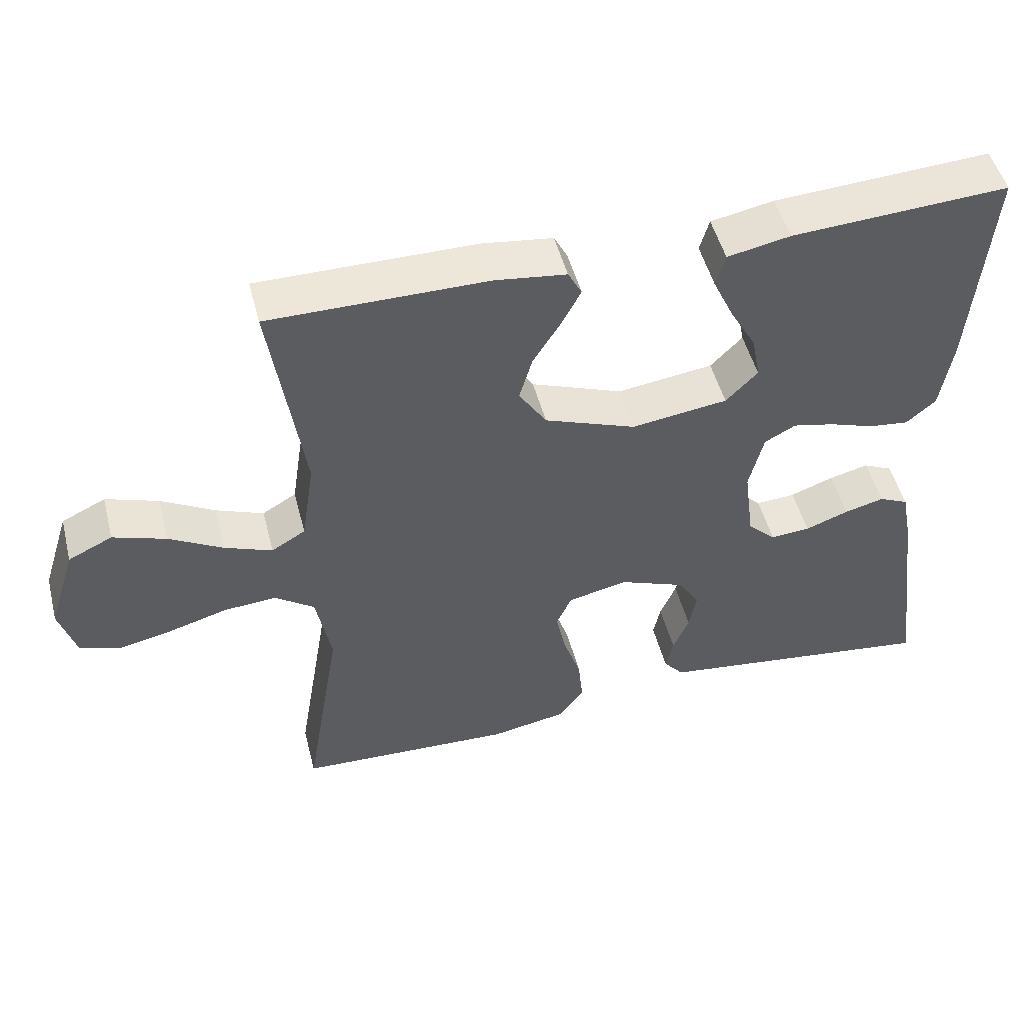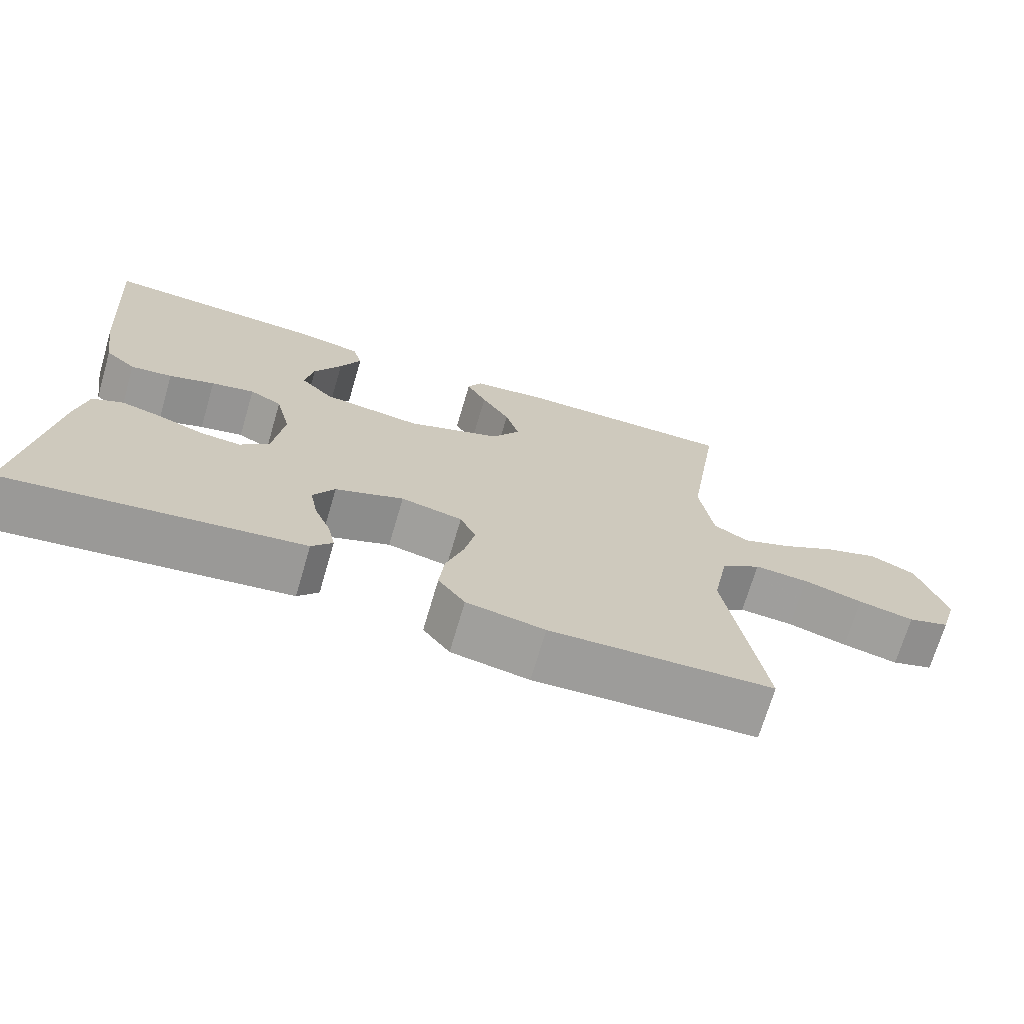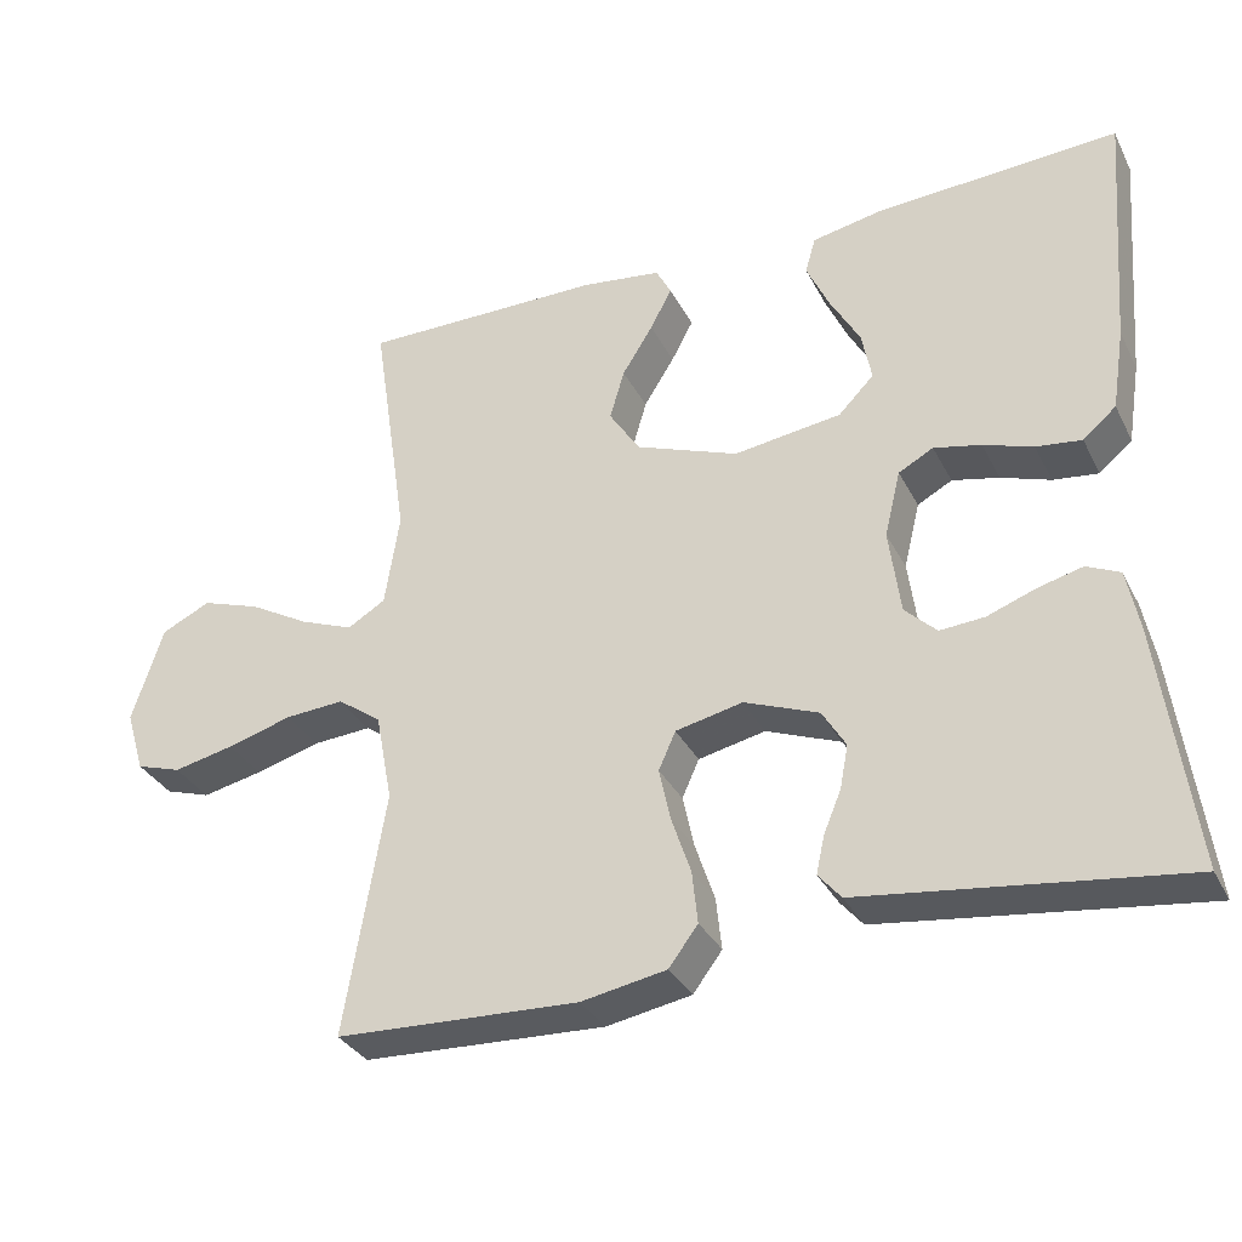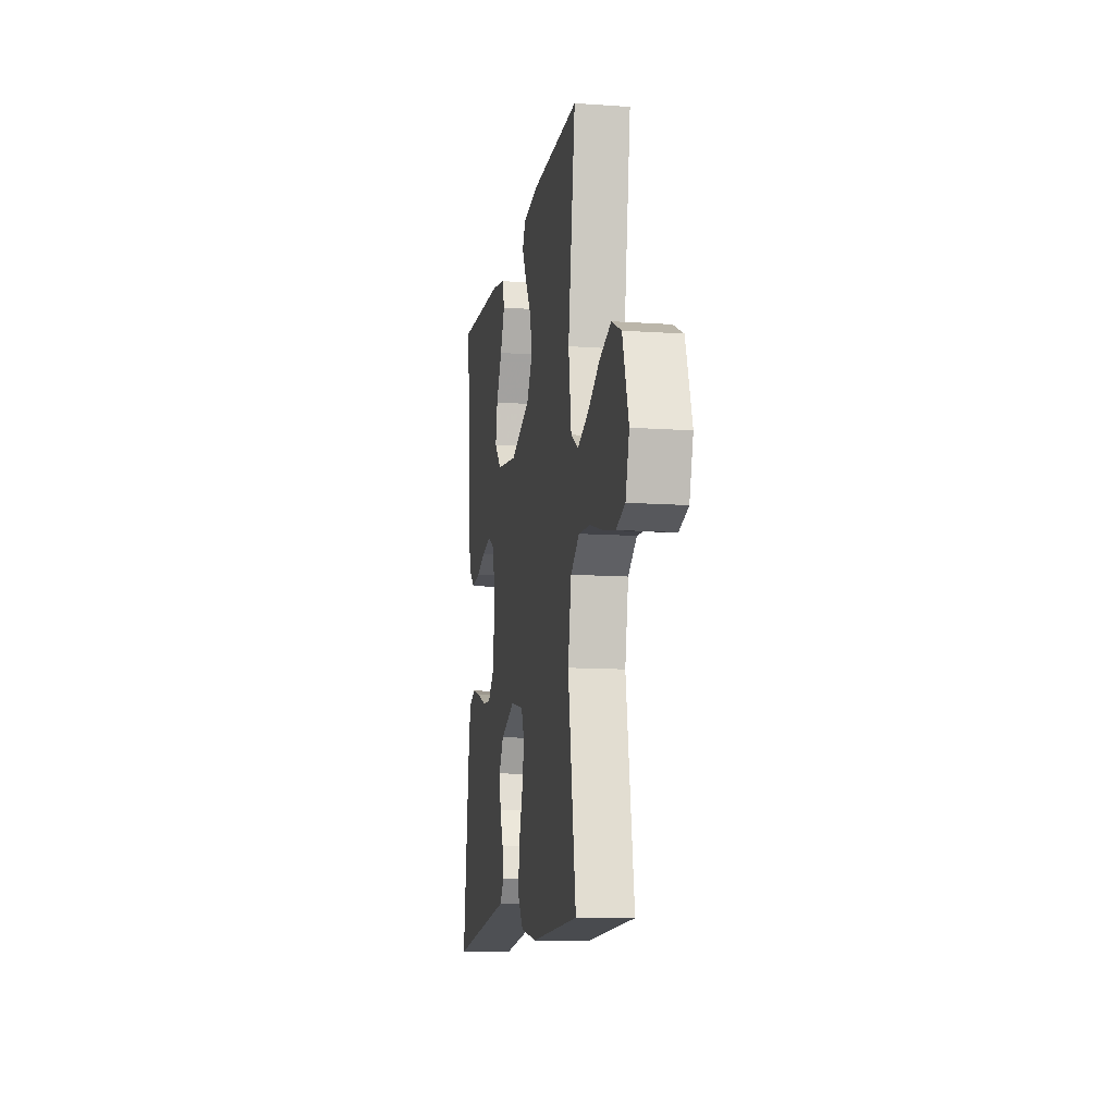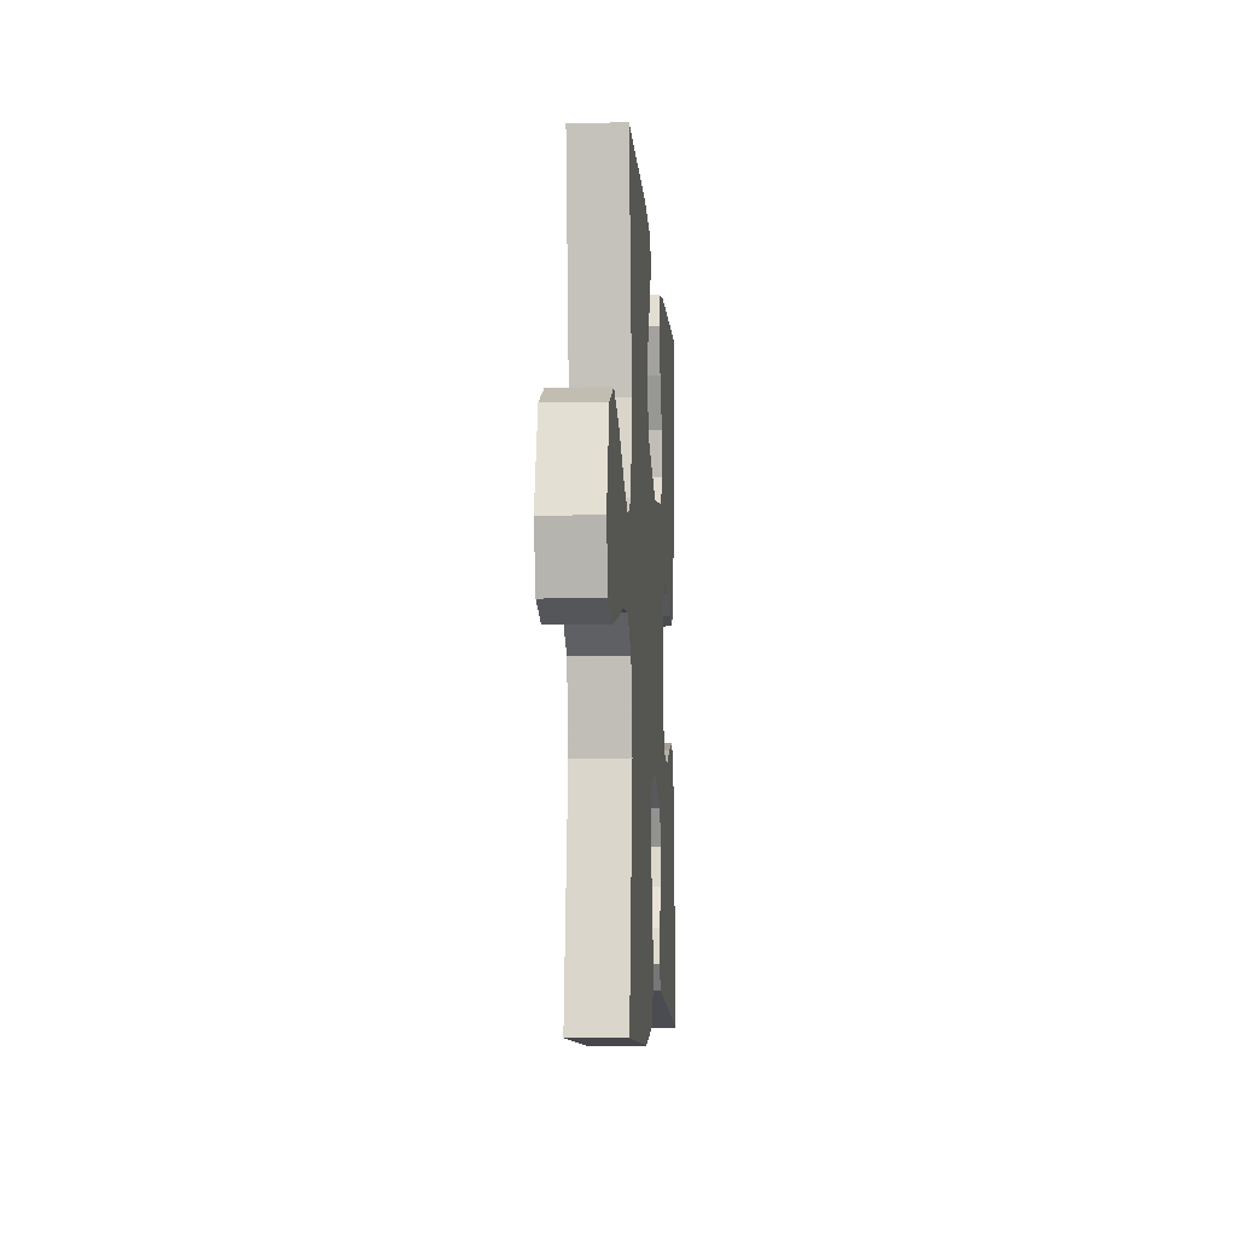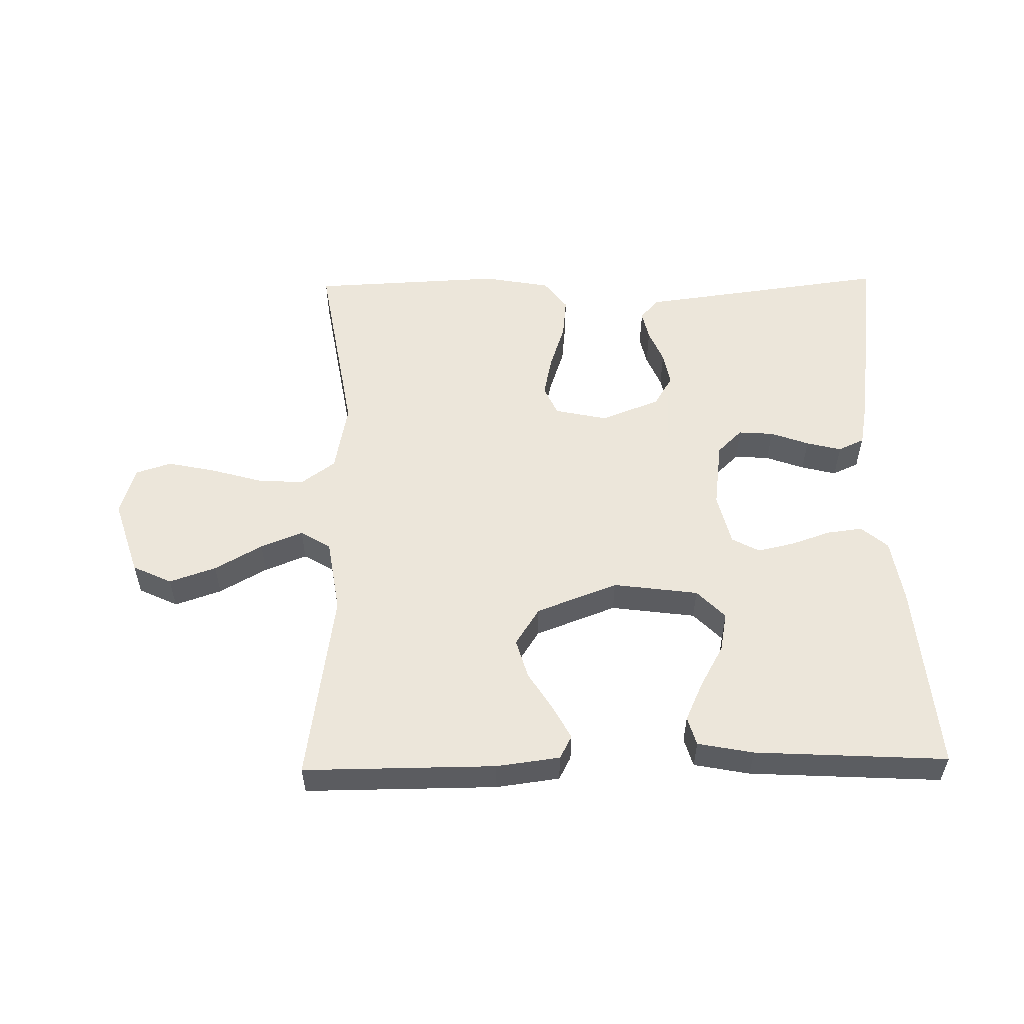
<metadata>
{"format":"obj","ext":"obj","renderer":"f3d","projection":"perspective","resolution":1024,"background":"white","views":[{"elev":49.9,"azim":-14.4,"up":"+Z"},{"elev":-70.6,"azim":163.6,"up":"+Z"},{"elev":-32.9,"azim":23.7,"up":"+Z"},{"elev":-11.5,"azim":-99.6,"up":"+Z"},{"elev":-8.0,"azim":-86.0,"up":"+Z"},{"elev":54.6,"azim":-1.1,"up":"+Y"}]}
</metadata>
<code>
v 0.5 0.07 -0.5
v 0.2 0.07 -0.461
v 0.107 0.07 -0.449
v 0.079 0.07 -0.416
v 0.089 0.07 -0.37
v 0.111 0.07 -0.317
v 0.121 0.07 -0.264
v 0.092 0.07 -0.216
v 0 0.07 -0.18
v -0.083 0.07 -0.198
v -0.104 0.07 -0.245
v -0.09 0.07 -0.31
v -0.066 0.07 -0.381
v -0.059 0.07 -0.446
v -0.095 0.07 -0.494
v -0.2 0.07 -0.513
v -0.5 0.07 -0.5
v -0.45 0.07 -0.2
v -0.471 0.07 -0.09
v -0.525 0.07 -0.051
v -0.598 0.07 -0.056
v -0.678 0.07 -0.079
v -0.753 0.07 -0.095
v -0.809 0.07 -0.077
v -0.832 0.07 0
v -0.794 0.07 0.119
v -0.733 0.07 0.148
v -0.66 0.07 0.123
v -0.586 0.07 0.081
v -0.52 0.07 0.055
v -0.473 0.07 0.083
v -0.455 0.07 0.2
v -0.5 0.07 0.5
v -0.2 0.07 0.499
v -0.101 0.07 0.486
v -0.082 0.07 0.45
v -0.109 0.07 0.399
v -0.147 0.07 0.338
v -0.165 0.07 0.276
v -0.127 0.07 0.217
v 0 0.07 0.169
v 0.133 0.07 0.187
v 0.177 0.07 0.232
v 0.165 0.07 0.294
v 0.128 0.07 0.36
v 0.1 0.07 0.421
v 0.113 0.07 0.466
v 0.2 0.07 0.483
v 0.5 0.07 0.5
v 0.476 0.07 0.2
v 0.46 0.07 0.099
v 0.419 0.07 0.064
v 0.363 0.07 0.071
v 0.302 0.07 0.092
v 0.244 0.07 0.105
v 0.201 0.07 0.082
v 0.181 0.07 0
v 0.195 0.07 -0.106
v 0.234 0.07 -0.144
v 0.289 0.07 -0.14
v 0.349 0.07 -0.118
v 0.404 0.07 -0.104
v 0.445 0.07 -0.123
v 0.46 0.07 -0.2
v 0.5 0 -0.5
v 0.2 0 -0.461
v 0.107 0 -0.449
v 0.079 0 -0.416
v 0.089 0 -0.37
v 0.111 0 -0.317
v 0.121 0 -0.264
v 0.092 0 -0.216
v 0 0 -0.18
v -0.083 0 -0.198
v -0.104 0 -0.245
v -0.09 0 -0.31
v -0.066 0 -0.381
v -0.059 0 -0.446
v -0.095 0 -0.494
v -0.2 0 -0.513
v -0.5 0 -0.5
v -0.45 0 -0.2
v -0.471 0 -0.09
v -0.525 0 -0.051
v -0.598 0 -0.056
v -0.678 0 -0.079
v -0.753 0 -0.095
v -0.809 0 -0.077
v -0.832 0 0
v -0.794 0 0.119
v -0.733 0 0.148
v -0.66 0 0.123
v -0.586 0 0.081
v -0.52 0 0.055
v -0.473 0 0.083
v -0.455 0 0.2
v -0.5 0 0.5
v -0.2 0 0.499
v -0.101 0 0.486
v -0.082 0 0.45
v -0.109 0 0.399
v -0.147 0 0.338
v -0.165 0 0.276
v -0.127 0 0.217
v 0 0 0.169
v 0.133 0 0.187
v 0.177 0 0.232
v 0.165 0 0.294
v 0.128 0 0.36
v 0.1 0 0.421
v 0.113 0 0.466
v 0.2 0 0.483
v 0.5 0 0.5
v 0.476 0 0.2
v 0.46 0 0.099
v 0.419 0 0.064
v 0.363 0 0.071
v 0.302 0 0.092
v 0.244 0 0.105
v 0.201 0 0.082
v 0.181 0 0
v 0.195 0 -0.106
v 0.234 0 -0.144
v 0.289 0 -0.14
v 0.349 0 -0.118
v 0.404 0 -0.104
v 0.445 0 -0.123
v 0.46 0 -0.2
f 63 64 1 2
f 60 61 62 63
f 60 63 2 3
f 59 60 3 4
f 58 59 4
f 51 52 53 54
f 51 54 55
f 50 51 55
f 49 50 55
f 48 49 55 56
f 44 45 46 47
f 44 47 48
f 43 44 48
f 35 36 37 38
f 33 34 35 38
f 32 33 38 39
f 31 32 39 40
f 26 27 28 29
f 26 29 30
f 25 26 30
f 24 25 30
f 21 22 23 24
f 21 24 30
f 20 21 30 31
f 15 16 17 18
f 15 18 19
f 12 13 14 15
f 11 12 15 19
f 10 11 19 20
f 4 5 6
f 58 4 6
f 57 58 6 7
f 43 48 56 57
f 42 43 57 7
f 20 31 40 41
f 9 10 20 41
f 8 9 41 42
f 7 8 42
f 66 65 128 127
f 127 126 125 124
f 67 66 127 124
f 68 67 124 123
f 68 123 122
f 118 117 116 115
f 119 118 115
f 119 115 114
f 119 114 113
f 120 119 113 112
f 111 110 109 108
f 112 111 108
f 112 108 107
f 102 101 100 99
f 102 99 98 97
f 103 102 97 96
f 104 103 96 95
f 93 92 91 90
f 94 93 90
f 94 90 89
f 94 89 88
f 88 87 86 85
f 94 88 85
f 95 94 85 84
f 82 81 80 79
f 83 82 79
f 79 78 77 76
f 83 79 76 75
f 84 83 75 74
f 70 69 68
f 70 68 122
f 71 70 122 121
f 121 120 112 107
f 71 121 107 106
f 105 104 95 84
f 105 84 74 73
f 106 105 73 72
f 106 72 71
f 1 65 66 2
f 2 66 67 3
f 3 67 68 4
f 4 68 69 5
f 5 69 70 6
f 6 70 71 7
f 7 71 72 8
f 8 72 73 9
f 9 73 74 10
f 10 74 75 11
f 11 75 76 12
f 12 76 77 13
f 13 77 78 14
f 14 78 79 15
f 15 79 80 16
f 16 80 81 17
f 17 81 82 18
f 18 82 83 19
f 19 83 84 20
f 20 84 85 21
f 21 85 86 22
f 22 86 87 23
f 23 87 88 24
f 24 88 89 25
f 25 89 90 26
f 26 90 91 27
f 27 91 92 28
f 28 92 93 29
f 29 93 94 30
f 30 94 95 31
f 31 95 96 32
f 32 96 97 33
f 33 97 98 34
f 34 98 99 35
f 35 99 100 36
f 36 100 101 37
f 37 101 102 38
f 38 102 103 39
f 39 103 104 40
f 40 104 105 41
f 41 105 106 42
f 42 106 107 43
f 43 107 108 44
f 44 108 109 45
f 45 109 110 46
f 46 110 111 47
f 47 111 112 48
f 48 112 113 49
f 49 113 114 50
f 50 114 115 51
f 51 115 116 52
f 52 116 117 53
f 53 117 118 54
f 54 118 119 55
f 55 119 120 56
f 56 120 121 57
f 57 121 122 58
f 58 122 123 59
f 59 123 124 60
f 60 124 125 61
f 61 125 126 62
f 62 126 127 63
f 63 127 128 64
f 64 128 65 1

</code>
